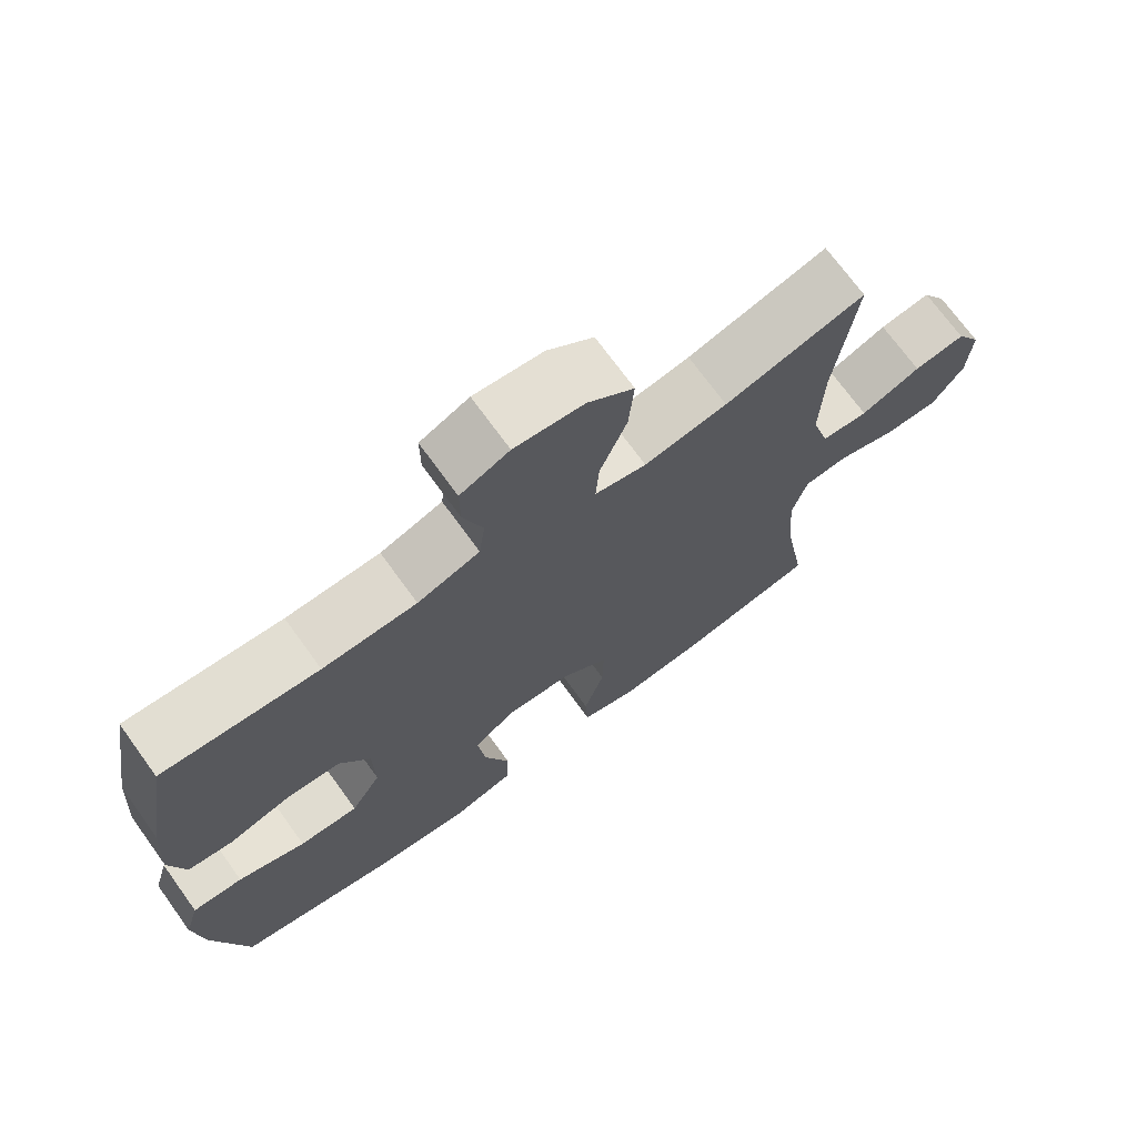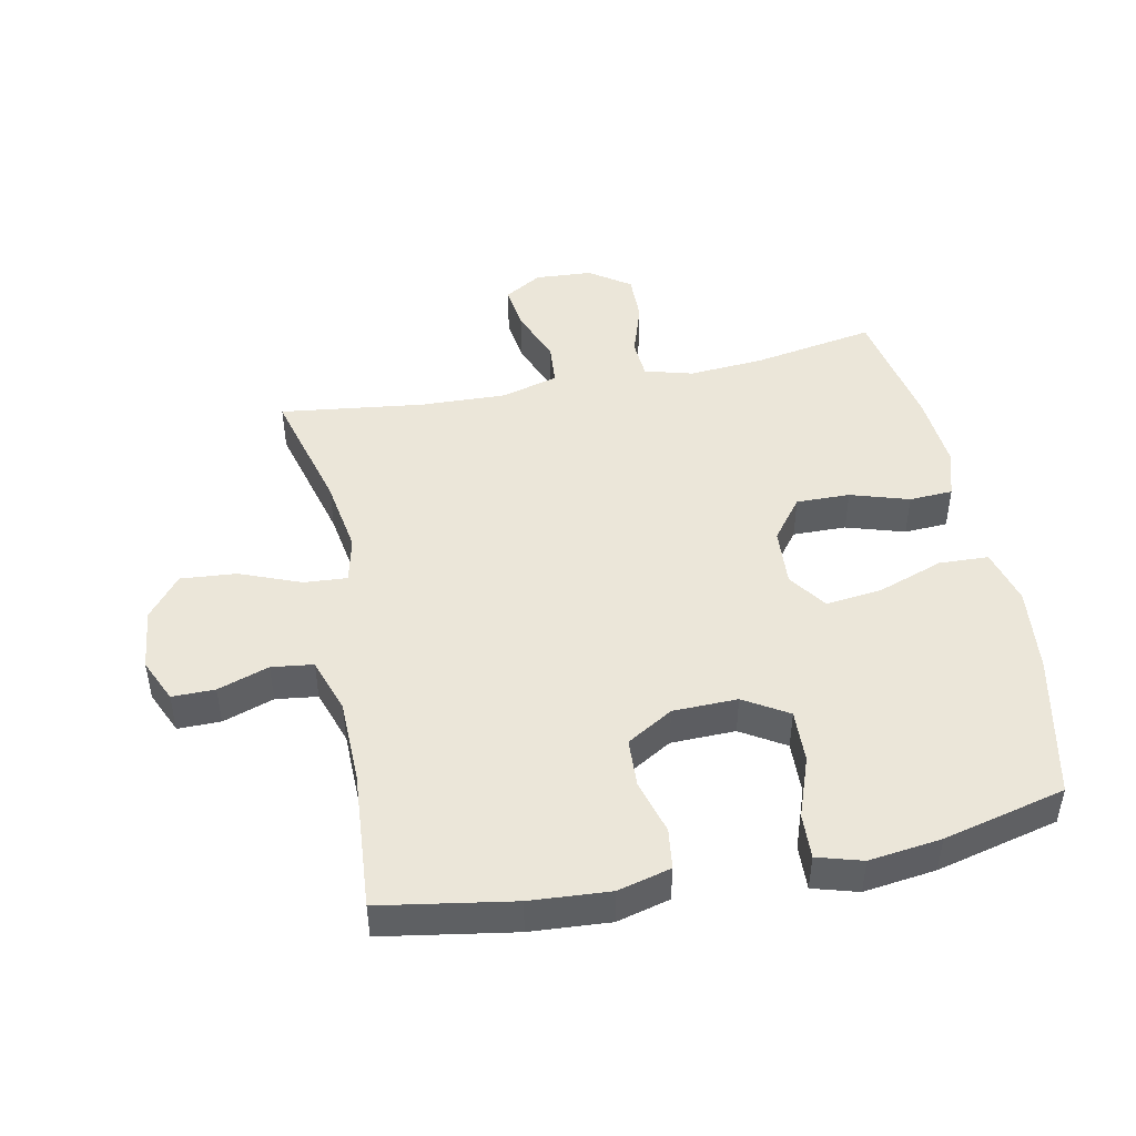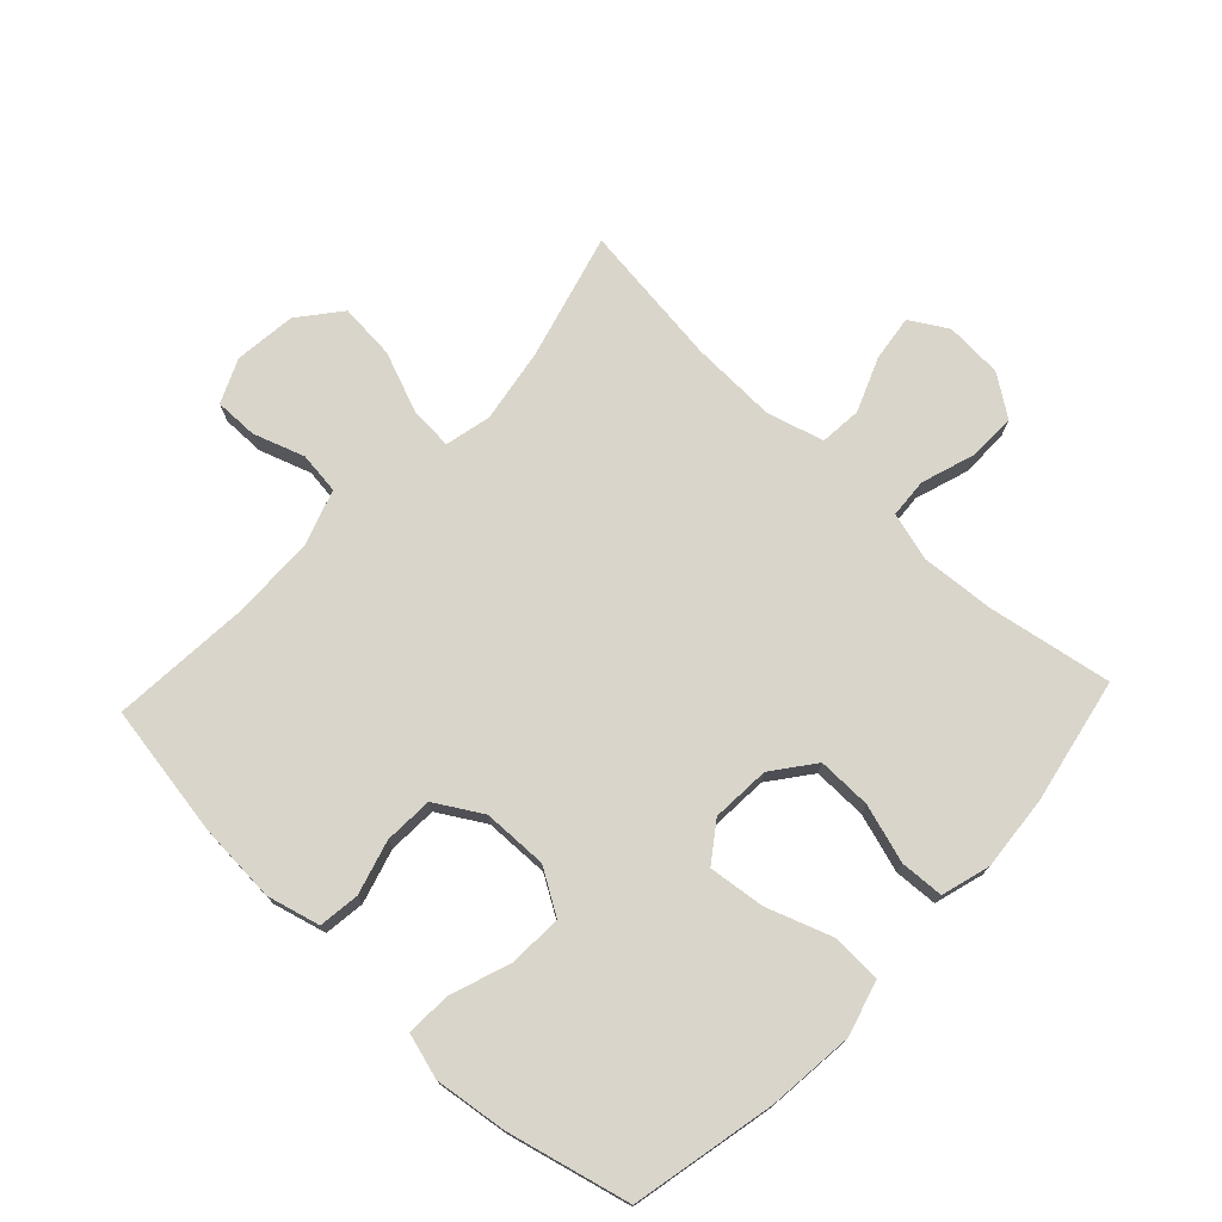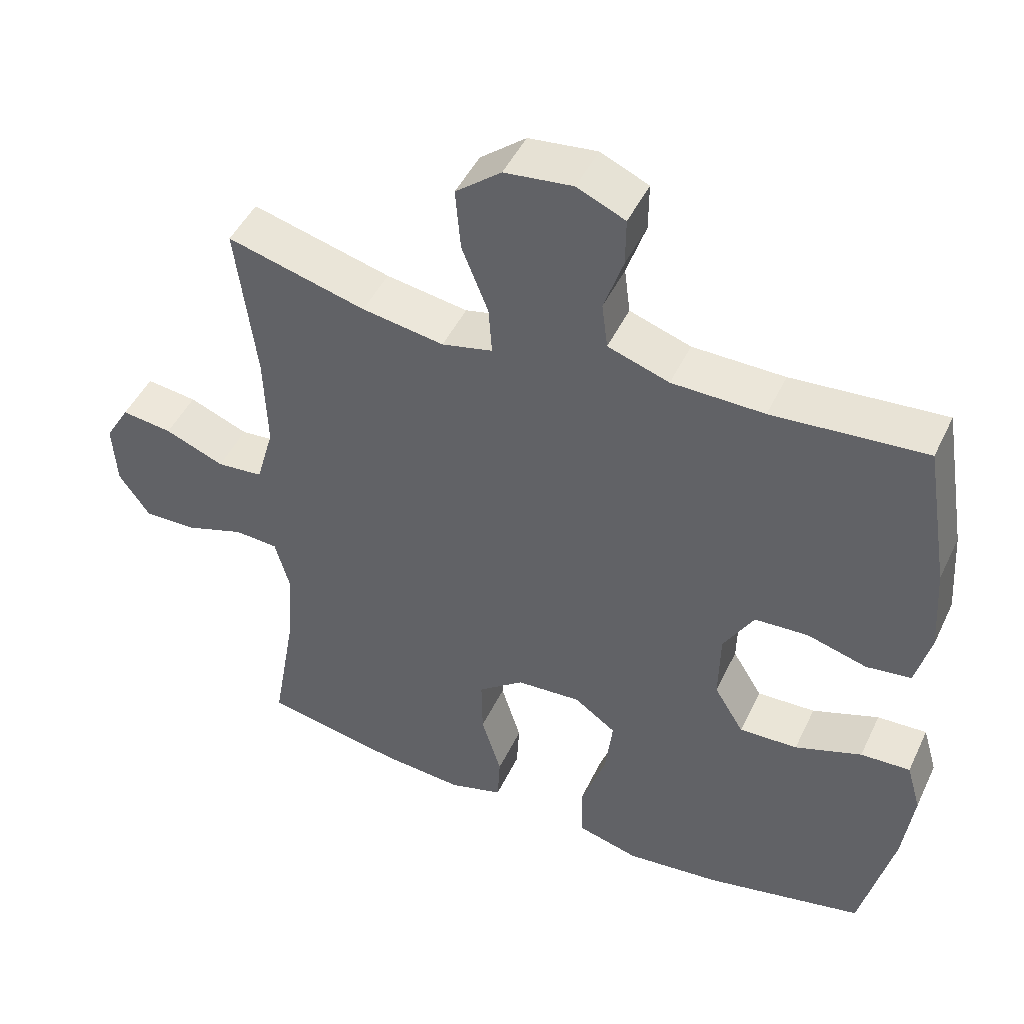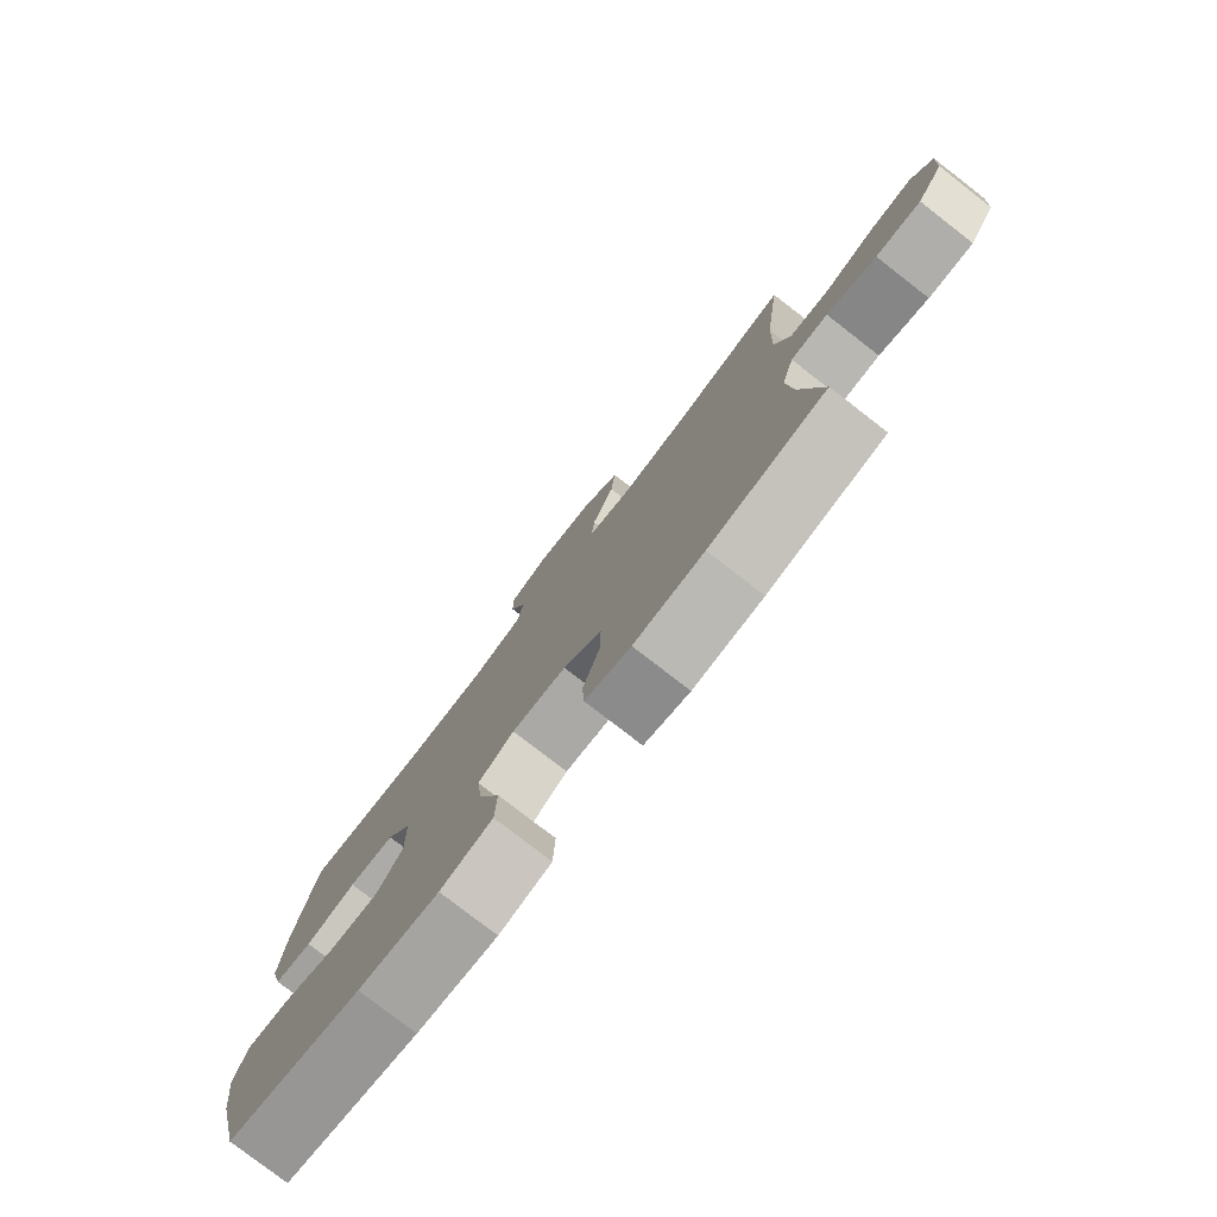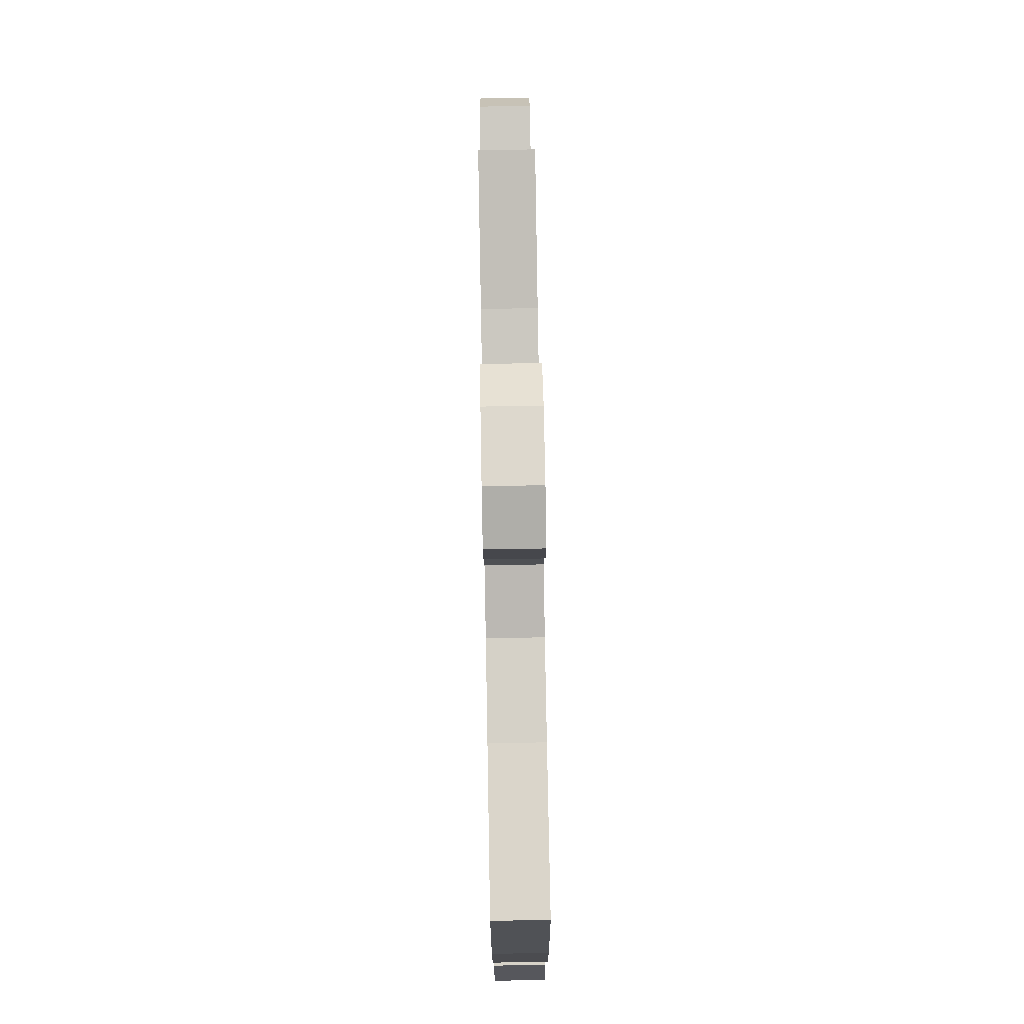
<metadata>
{"format":"obj","ext":"obj","renderer":"f3d","projection":"perspective","resolution":1024,"background":"white","views":[{"elev":71.4,"azim":144.1,"up":"+Z"},{"elev":47.1,"azim":78.6,"up":"+Y"},{"elev":74.5,"azim":133.2,"up":"+Y"},{"elev":46.7,"azim":24.5,"up":"+Z"},{"elev":-78.8,"azim":-127.8,"up":"+Z"},{"elev":78.6,"azim":89.0,"up":"+Z"}]}
</metadata>
<code>
o path2370
v 0.5719 0.0375 -0.3276
v 0.5869 0.0375 -0.212
v 0.566 0.0375 -0.1398
v 0.4941 0.0375 -0.143
v 0.3975 0.0375 -0.1776
v 0.3128 0.0375 -0.1807
v 0.2699 0.0375 -0.1102
v 0.2722 0.0375 -0.007011
v 0.3162 0.0375 0.06708
v 0.3942 0.0375 0.07103
v 0.4806 0.0375 0.04625
v 0.5456 0.0375 0.05477
v 0.5676 0.0375 0.1395
v 0.5589 0.0375 0.2669
v 0.524 0.0375 0.4785
v 0.3021 0.0375 0.4614
v 0.1686 0.0375 0.4638
v 0.07987 0.0375 0.4938
v 0.07141 0.0375 0.5604
v 0.09931 0.0375 0.6424
v 0.09981 0.0375 0.7109
v 0.03008 0.0375 0.7418
v -0.06886 0.0375 0.7306
v -0.135 0.0375 0.6773
v -0.1275 0.0375 0.5878
v -0.08928 0.0375 0.4911
v -0.0846 0.0375 0.4221
v -0.1581 0.0375 0.4053
v -0.2767 0.0375 0.4245
v -0.4779 0.0375 0.4785
v -0.4489 0.0375 0.2486
v -0.4442 0.0375 0.1108
v -0.4698 0.0375 0.02031
v -0.5368 0.0375 0.01462
v -0.6226 0.0375 0.04911
v -0.6961 0.0375 0.05869
v -0.7316 0.0375 -0.001114
v -0.7258 0.0375 -0.09246
v -0.6811 0.0375 -0.1569
v -0.6041 0.0375 -0.1555
v -0.5195 0.0375 -0.1275
v -0.4561 0.0375 -0.1316
v -0.4349 0.0375 -0.2084
v -0.4435 0.0375 -0.3263
v -0.4779 0.0375 -0.5232
v -0.2778 0.0375 -0.5622
v -0.1583 0.0375 -0.5725
v -0.08052 0.0375 -0.5497
v -0.07686 0.0375 -0.4802
v -0.1057 0.0375 -0.3869
v -0.1072 0.0375 -0.3012
v -0.04124 0.0375 -0.2506
v 0.05213 0.0375 -0.2445
v 0.1129 0.0375 -0.2877
v 0.1022 0.0375 -0.378
v 0.0653 0.0375 -0.4826
v 0.0685 0.0375 -0.5616
v 0.1574 0.0375 -0.5861
v 0.2945 0.0375 -0.5719
v 0.524 0.0375 -0.5232
v 0.5719 -0.0375 -0.3276
v 0.5869 -0.0375 -0.212
v 0.566 -0.0375 -0.1398
v 0.4941 -0.0375 -0.143
v 0.3975 -0.0375 -0.1776
v 0.3128 -0.0375 -0.1807
v 0.2699 -0.0375 -0.1102
v 0.2722 -0.0375 -0.007011
v 0.3162 -0.0375 0.06708
v 0.3942 -0.0375 0.07103
v 0.4806 -0.0375 0.04625
v 0.5456 -0.0375 0.05477
v 0.5676 -0.0375 0.1395
v 0.5589 -0.0375 0.2669
v 0.524 -0.0375 0.4785
v 0.3021 -0.0375 0.4614
v 0.1686 -0.0375 0.4638
v 0.07987 -0.0375 0.4938
v 0.07141 -0.0375 0.5604
v 0.09931 -0.0375 0.6424
v 0.09981 -0.0375 0.7109
v 0.03008 -0.0375 0.7418
v -0.06886 -0.0375 0.7306
v -0.135 -0.0375 0.6773
v -0.1275 -0.0375 0.5878
v -0.08928 -0.0375 0.4911
v -0.0846 -0.0375 0.4221
v -0.1581 -0.0375 0.4053
v -0.2767 -0.0375 0.4245
v -0.4779 -0.0375 0.4785
v -0.4489 -0.0375 0.2486
v -0.4442 -0.0375 0.1108
v -0.4698 -0.0375 0.02031
v -0.5368 -0.0375 0.01462
v -0.6226 -0.0375 0.04911
v -0.6961 -0.0375 0.05869
v -0.7316 -0.0375 -0.001114
v -0.7258 -0.0375 -0.09246
v -0.6811 -0.0375 -0.1569
v -0.6041 -0.0375 -0.1555
v -0.5195 -0.0375 -0.1275
v -0.4561 -0.0375 -0.1316
v -0.4349 -0.0375 -0.2084
v -0.4435 -0.0375 -0.3263
v -0.4779 -0.0375 -0.5232
v -0.2778 -0.0375 -0.5622
v -0.1583 -0.0375 -0.5725
v -0.08052 -0.0375 -0.5497
v -0.07686 -0.0375 -0.4802
v -0.1057 -0.0375 -0.3869
v -0.1072 -0.0375 -0.3012
v -0.04124 -0.0375 -0.2506
v 0.05213 -0.0375 -0.2445
v 0.1129 -0.0375 -0.2877
v 0.1022 -0.0375 -0.378
v 0.0653 -0.0375 -0.4826
v 0.0685 -0.0375 -0.5616
v 0.1574 -0.0375 -0.5861
v 0.2945 -0.0375 -0.5719
v 0.524 -0.0375 -0.5232
v 0.0685 0.0375 -0.5616
v 0.0685 0.0375 -0.5616
v 0.1574 0.0375 -0.5861
v 0.2945 0.0375 -0.5719
v -0.2778 0.0375 -0.5622
v -0.1583 0.0375 -0.5725
v -0.08052 0.0375 -0.5497
v -0.08052 0.0375 -0.5497
v 0.0653 0.0375 -0.4826
v -0.07686 0.0375 -0.4802
v -0.4779 0.0375 -0.5232
v -0.4779 0.0375 -0.5232
v 0.524 0.0375 -0.5232
v 0.524 0.0375 -0.5232
v 0.1022 0.0375 -0.378
v -0.1057 0.0375 -0.3869
v 0.5719 0.0375 -0.3276
v -0.4435 0.0375 -0.3263
v -0.1072 0.0375 -0.3012
v 0.1129 0.0375 -0.2877
v 0.1129 0.0375 -0.2877
v 0.5869 0.0375 -0.212
v -0.4349 0.0375 -0.2084
v -0.04124 0.0375 -0.2506
v 0.05213 0.0375 -0.2445
v 0.566 0.0375 -0.1398
v 0.566 0.0375 -0.1398
v -0.4561 0.0375 -0.1316
v -0.4561 0.0375 -0.1316
v 0.3975 0.0375 -0.1776
v 0.3128 0.0375 -0.1807
v 0.3128 0.0375 -0.1807
v 0.2699 0.0375 -0.1102
v 0.4941 0.0375 -0.143
v -0.7258 0.0375 -0.09246
v -0.6811 0.0375 -0.1569
v -0.6041 0.0375 -0.1555
v -0.5195 0.0375 -0.1275
v 0.2722 0.0375 -0.007011
v -0.7316 0.0375 -0.001114
v 0.3162 0.0375 0.06708
v -0.6961 0.0375 0.05869
v -0.6961 0.0375 0.05869
v -0.6226 0.0375 0.04911
v -0.5368 0.0375 0.01462
v -0.4698 0.0375 0.02031
v -0.4698 0.0375 0.02031
v -0.4442 0.0375 0.1108
v 0.3942 0.0375 0.07103
v 0.4806 0.0375 0.04625
v 0.5456 0.0375 0.05477
v 0.5456 0.0375 0.05477
v 0.5676 0.0375 0.1395
v -0.4489 0.0375 0.2486
v 0.5589 0.0375 0.2669
v -0.4779 0.0375 0.4785
v -0.4779 0.0375 0.4785
v -0.1581 0.0375 0.4053
v -0.2767 0.0375 0.4245
v -0.0846 0.0375 0.4221
v -0.0846 0.0375 0.4221
v -0.08928 0.0375 0.4911
v 0.3021 0.0375 0.4614
v 0.1686 0.0375 0.4638
v 0.524 0.0375 0.4785
v 0.524 0.0375 0.4785
v 0.07987 0.0375 0.4938
v 0.07987 0.0375 0.4938
v -0.1275 0.0375 0.5878
v 0.07141 0.0375 0.5604
v 0.09931 0.0375 0.6424
v -0.135 0.0375 0.6773
v 0.09981 0.0375 0.7109
v 0.09981 0.0375 0.7109
v -0.06886 0.0375 0.7306
v 0.03008 0.0375 0.7418
v 0.0685 -0.0375 -0.5616
v 0.0685 -0.0375 -0.5616
v 0.1574 -0.0375 -0.5861
v 0.2945 -0.0375 -0.5719
v -0.2778 -0.0375 -0.5622
v -0.1583 -0.0375 -0.5725
v -0.08052 -0.0375 -0.5497
v -0.08052 -0.0375 -0.5497
v 0.0653 -0.0375 -0.4826
v -0.07686 -0.0375 -0.4802
v -0.4779 -0.0375 -0.5232
v -0.4779 -0.0375 -0.5232
v 0.524 -0.0375 -0.5232
v 0.524 -0.0375 -0.5232
v 0.1022 -0.0375 -0.378
v -0.1057 -0.0375 -0.3869
v 0.5719 -0.0375 -0.3276
v -0.4435 -0.0375 -0.3263
v -0.1072 -0.0375 -0.3012
v 0.1129 -0.0375 -0.2877
v 0.1129 -0.0375 -0.2877
v 0.5869 -0.0375 -0.212
v -0.4349 -0.0375 -0.2084
v -0.04124 -0.0375 -0.2506
v 0.05213 -0.0375 -0.2445
v 0.566 -0.0375 -0.1398
v 0.566 -0.0375 -0.1398
v -0.4561 -0.0375 -0.1316
v -0.4561 -0.0375 -0.1316
v 0.3975 -0.0375 -0.1776
v 0.3128 -0.0375 -0.1807
v 0.3128 -0.0375 -0.1807
v 0.2699 -0.0375 -0.1102
v 0.4941 -0.0375 -0.143
v -0.7258 -0.0375 -0.09246
v -0.6811 -0.0375 -0.1569
v -0.6041 -0.0375 -0.1555
v -0.5195 -0.0375 -0.1275
v 0.2722 -0.0375 -0.007011
v -0.7316 -0.0375 -0.001114
v 0.3162 -0.0375 0.06708
v -0.6961 -0.0375 0.05869
v -0.6961 -0.0375 0.05869
v -0.6226 -0.0375 0.04911
v -0.5368 -0.0375 0.01462
v -0.4698 -0.0375 0.02031
v -0.4698 -0.0375 0.02031
v -0.4442 -0.0375 0.1108
v 0.3942 -0.0375 0.07103
v 0.4806 -0.0375 0.04625
v 0.5456 -0.0375 0.05477
v 0.5456 -0.0375 0.05477
v 0.5676 -0.0375 0.1395
v -0.4489 -0.0375 0.2486
v 0.5589 -0.0375 0.2669
v -0.4779 -0.0375 0.4785
v -0.4779 -0.0375 0.4785
v -0.1581 -0.0375 0.4053
v -0.2767 -0.0375 0.4245
v -0.0846 -0.0375 0.4221
v -0.0846 -0.0375 0.4221
v -0.08928 -0.0375 0.4911
v 0.3021 -0.0375 0.4614
v 0.1686 -0.0375 0.4638
v 0.524 -0.0375 0.4785
v 0.524 -0.0375 0.4785
v 0.07987 -0.0375 0.4938
v 0.07987 -0.0375 0.4938
v -0.1275 -0.0375 0.5878
v 0.07141 -0.0375 0.5604
v 0.09931 -0.0375 0.6424
v -0.135 -0.0375 0.6773
v 0.09981 -0.0375 0.7109
v 0.09981 -0.0375 0.7109
v -0.06886 -0.0375 0.7306
v 0.03008 -0.0375 0.7418
f 235 221 229
f 244 254 250
f 203 206 202
f 226 213 230
f 200 211 199
f 199 205 197
f 202 212 201
f 232 233 231
f 241 234 242
f 199 211 205
f 238 236 240
f 250 254 255
f 267 271 266
f 251 245 249
f 250 255 252
f 211 227 216
f 249 246 247
f 259 245 251
f 213 200 209
f 230 218 222
f 230 213 218
f 256 235 237
f 229 216 227
f 259 251 261
f 249 245 246
f 220 224 215
f 272 267 269
f 236 231 240
f 234 241 233
f 212 215 214
f 235 220 221
f 212 202 206
f 214 215 219
f 242 224 220
f 200 213 226
f 260 237 259
f 221 216 229
f 219 215 224
f 227 200 226
f 200 227 211
f 233 240 231
f 271 267 272
f 256 260 263
f 254 235 256
f 242 220 244
f 234 224 242
f 201 214 207
f 201 212 214
f 265 266 271
f 254 220 235
f 256 237 260
f 256 263 258
f 268 265 271
f 240 233 241
f 266 258 263
f 237 245 259
f 258 266 265
f 244 220 254
f 122 58 118 198
f 58 59 119 118
f 46 47 107 106
f 47 128 204 107
f 56 57 117 116
f 48 49 109 108
f 132 46 106 208
f 59 134 210 119
f 55 56 116 115
f 49 50 110 109
f 60 1 61 120
f 44 45 105 104
f 50 51 111 110
f 141 55 115 217
f 1 2 62 61
f 43 44 104 103
f 51 52 112 111
f 53 54 114 113
f 52 53 113 112
f 2 147 223 62
f 149 43 103 225
f 5 152 228 65
f 6 7 67 66
f 4 5 65 64
f 3 4 64 63
f 38 39 99 98
f 39 40 100 99
f 40 41 101 100
f 41 42 102 101
f 7 8 68 67
f 37 38 98 97
f 8 9 69 68
f 163 37 97 239
f 35 36 96 95
f 34 35 95 94
f 167 34 94 243
f 32 33 93 92
f 10 11 71 70
f 11 172 248 71
f 12 13 73 72
f 9 10 70 69
f 31 32 92 91
f 13 14 74 73
f 177 31 91 253
f 28 29 89 88
f 181 28 88 257
f 26 27 87 86
f 29 30 90 89
f 16 17 77 76
f 186 16 76 262
f 14 15 75 74
f 17 188 264 77
f 25 26 86 85
f 18 19 79 78
f 19 20 80 79
f 24 25 85 84
f 20 194 270 80
f 23 24 84 83
f 22 23 83 82
f 21 22 82 81
f 159 153 145
f 168 174 178
f 127 126 130
f 150 154 137
f 124 123 135
f 123 121 129
f 126 125 136
f 156 155 157
f 165 166 158
f 123 129 135
f 162 164 160
f 174 179 178
f 191 190 195
f 175 173 169
f 174 176 179
f 135 140 151
f 173 171 170
f 183 175 169
f 137 133 124
f 154 146 142
f 154 142 137
f 180 161 159
f 153 151 140
f 183 185 175
f 173 170 169
f 144 139 148
f 196 193 191
f 160 164 155
f 158 157 165
f 136 138 139
f 159 145 144
f 136 130 126
f 138 143 139
f 166 144 148
f 124 150 137
f 184 183 161
f 145 153 140
f 143 148 139
f 151 150 124
f 124 135 151
f 157 155 164
f 195 196 191
f 180 187 184
f 178 180 159
f 166 168 144
f 158 166 148
f 125 131 138
f 125 138 136
f 189 195 190
f 178 159 144
f 180 184 161
f 180 182 187
f 192 195 189
f 164 165 157
f 190 187 182
f 161 183 169
f 182 189 190
f 168 178 144

</code>
